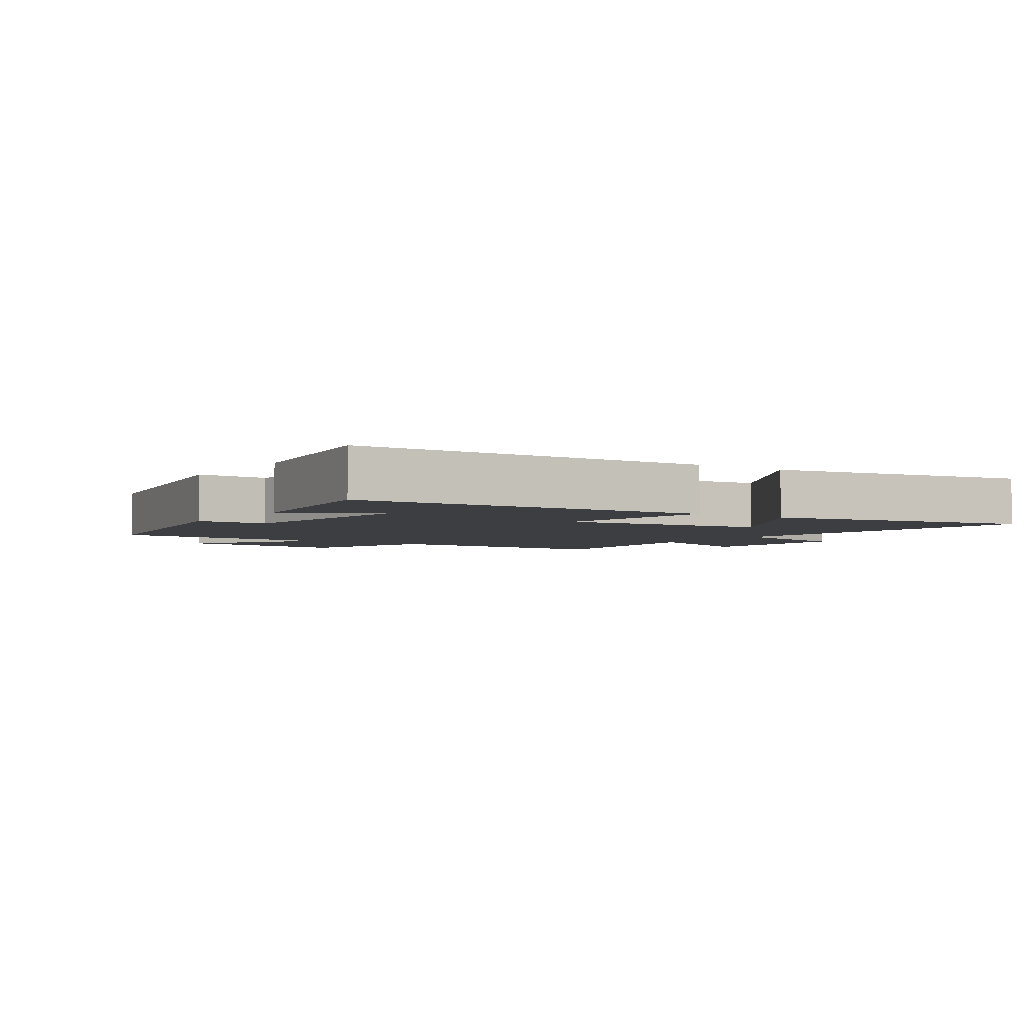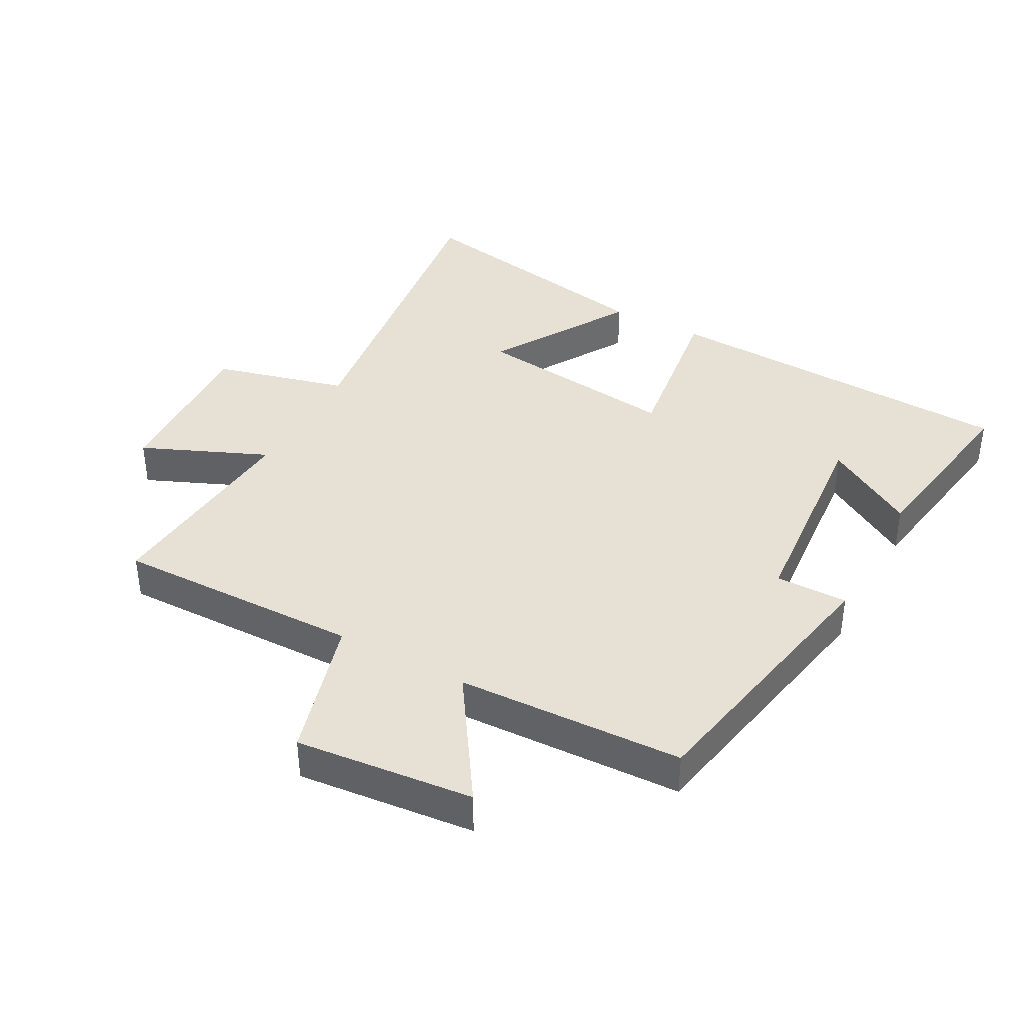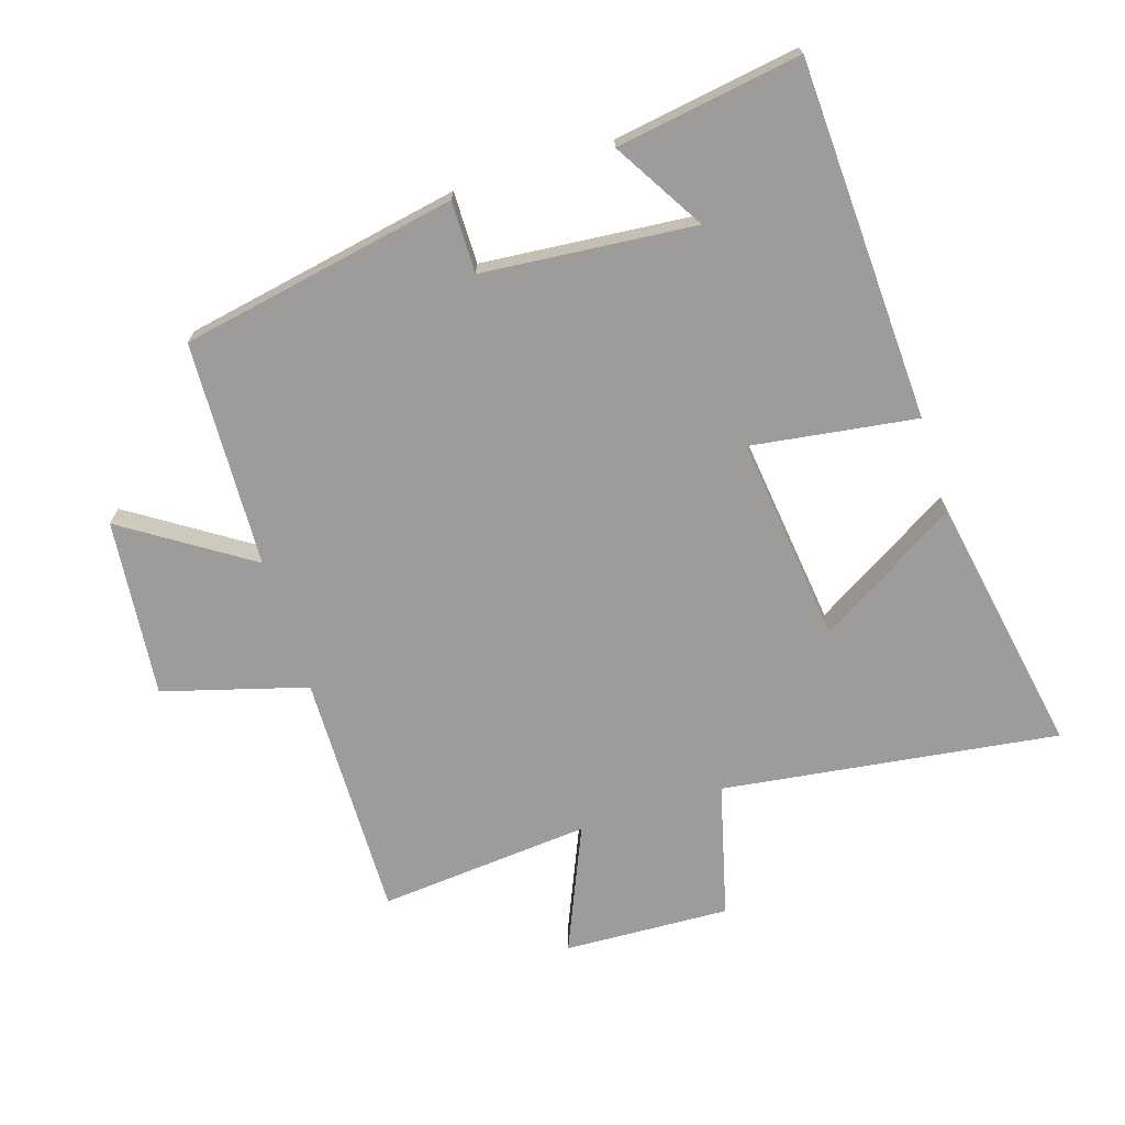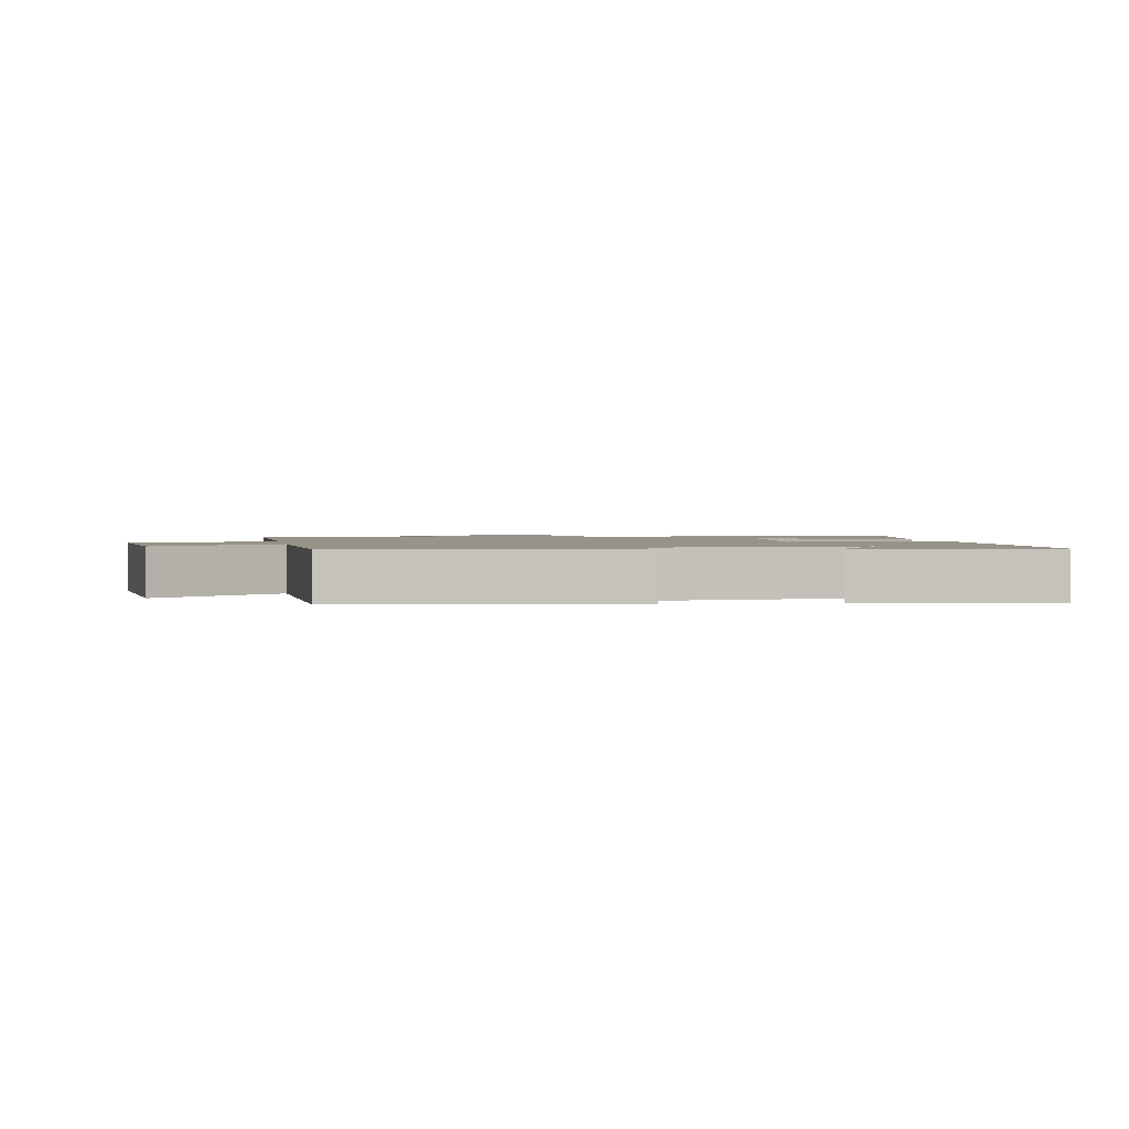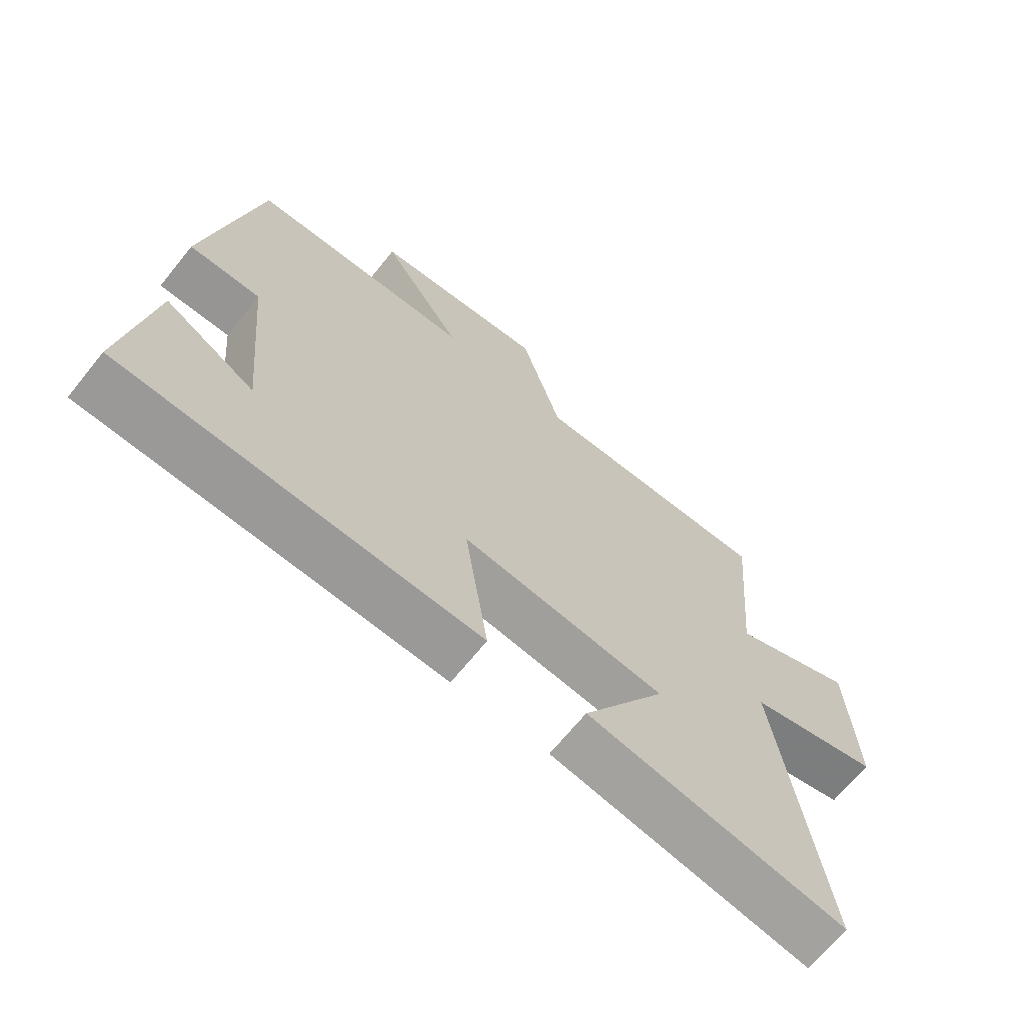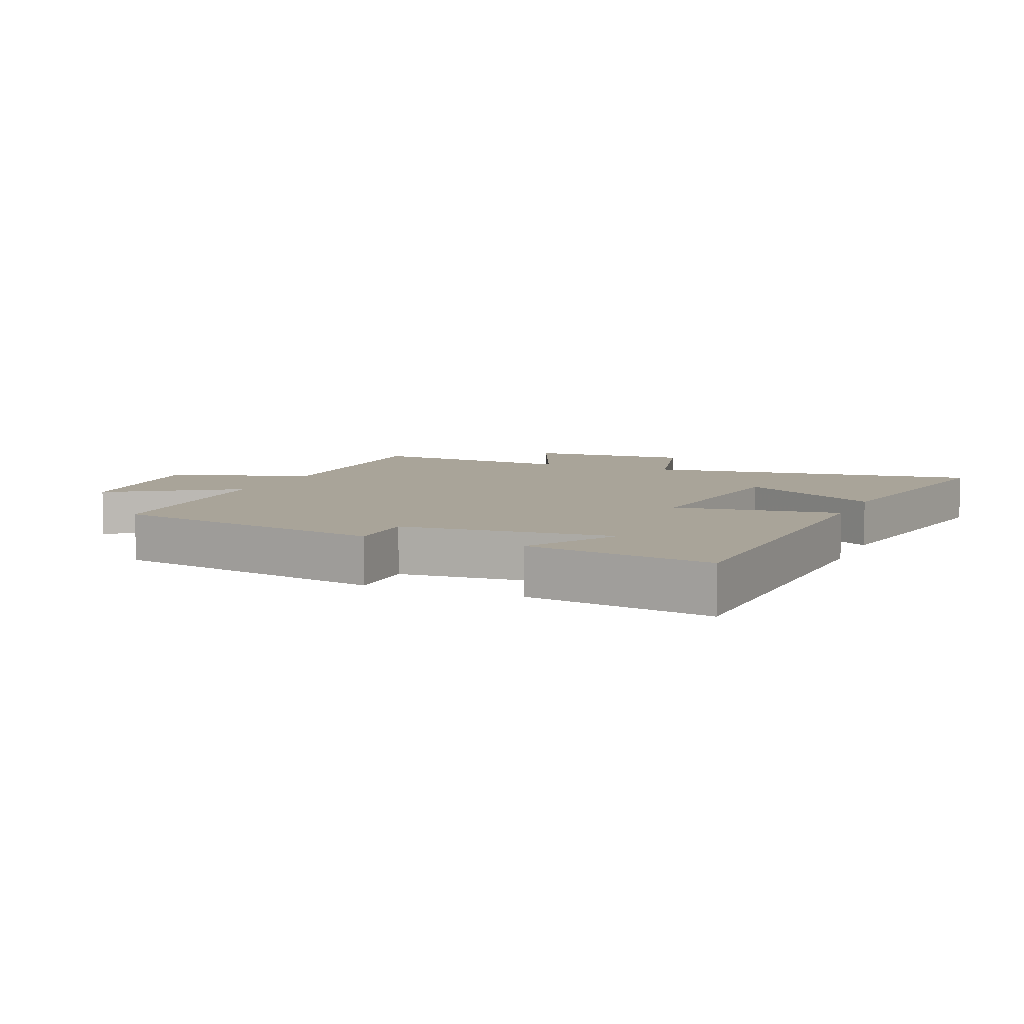
<metadata>
{"format":"obj","ext":"obj","renderer":"f3d","projection":"perspective","resolution":1024,"background":"white","views":[{"elev":-3.6,"azim":146.0,"up":"+Y"},{"elev":39.2,"azim":28.6,"up":"+Y"},{"elev":-70.3,"azim":107.7,"up":"+Y"},{"elev":1.6,"azim":80.2,"up":"+Y"},{"elev":-67.9,"azim":141.1,"up":"+Z"},{"elev":7.3,"azim":112.9,"up":"+Y"}]}
</metadata>
<code>
v 0.419 0.07 0.486
v 0.5 0.07 0.055
v 0.388 0.07 0.056
v 0.358 0.07 -0.274
v 0.5 0.07 -0.189
v 0.545 0.07 -0.477
v -0.015 0.07 -0.5
v 0.022 0.07 -0.243
v -0.298 0.07 -0.281
v -0.167 0.07 -0.5
v -0.572 0.07 -0.574
v -0.5 0.07 -0.051
v -0.707 0.07 0.003
v -0.695 0.07 0.261
v -0.5 0.07 0.177
v -0.528 0.07 0.507
v -0.145 0.07 0.5
v -0.081 0.07 0.723
v 0.195 0.07 0.695
v 0.067 0.07 0.5
v 0.419 0 0.486
v 0.5 0 0.055
v 0.388 0 0.056
v 0.358 0 -0.274
v 0.5 0 -0.189
v 0.545 0 -0.477
v -0.015 0 -0.5
v 0.022 0 -0.243
v -0.298 0 -0.281
v -0.167 0 -0.5
v -0.572 0 -0.574
v -0.5 0 -0.051
v -0.707 0 0.003
v -0.695 0 0.261
v -0.5 0 0.177
v -0.528 0 0.507
v -0.145 0 0.5
v -0.081 0 0.723
v 0.195 0 0.695
v 0.067 0 0.5
f 17 18 19 20
f 1 2 3
f 20 1 3
f 17 20 3
f 17 3 4
f 16 17 4
f 15 16 4
f 14 15 4
f 13 14 4
f 12 13 4
f 9 10 11 12
f 8 9 12
f 8 12 4
f 7 8 4
f 4 5 6 7
f 40 39 38 37
f 23 22 21
f 23 21 40
f 23 40 37
f 24 23 37
f 24 37 36
f 24 36 35
f 24 35 34
f 24 34 33
f 24 33 32
f 32 31 30 29
f 32 29 28
f 24 32 28
f 24 28 27
f 27 26 25 24
f 1 21 22 2
f 2 22 23 3
f 3 23 24 4
f 4 24 25 5
f 5 25 26 6
f 6 26 27 7
f 7 27 28 8
f 8 28 29 9
f 9 29 30 10
f 10 30 31 11
f 11 31 32 12
f 12 32 33 13
f 13 33 34 14
f 14 34 35 15
f 15 35 36 16
f 16 36 37 17
f 17 37 38 18
f 18 38 39 19
f 19 39 40 20
f 20 40 21 1

</code>
